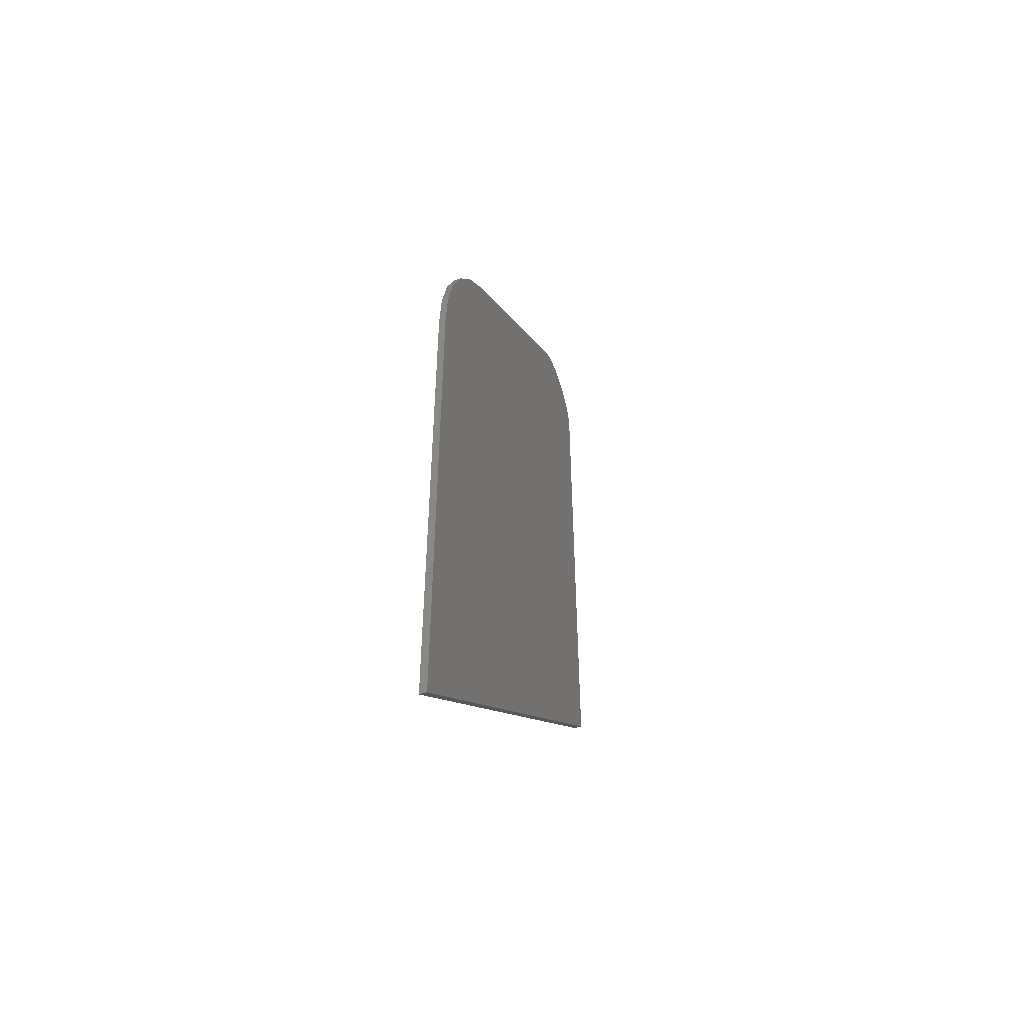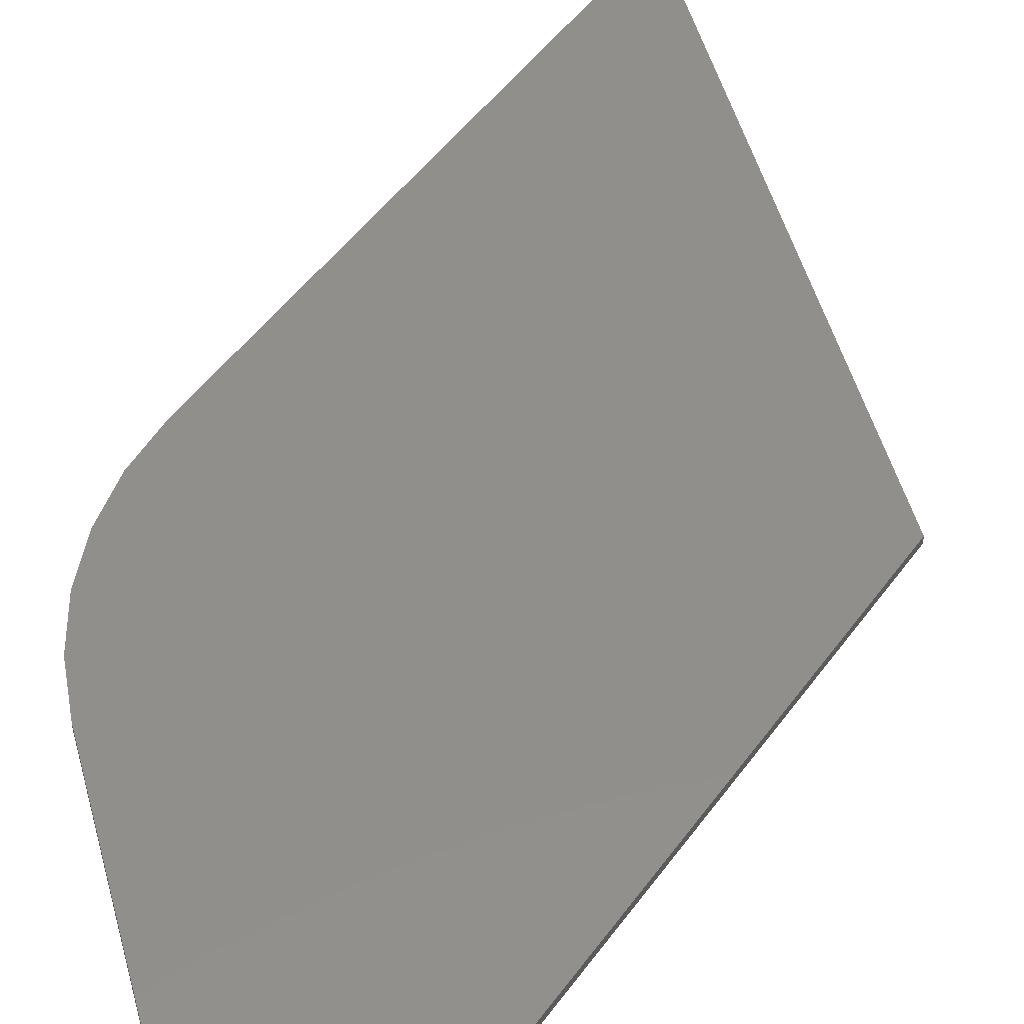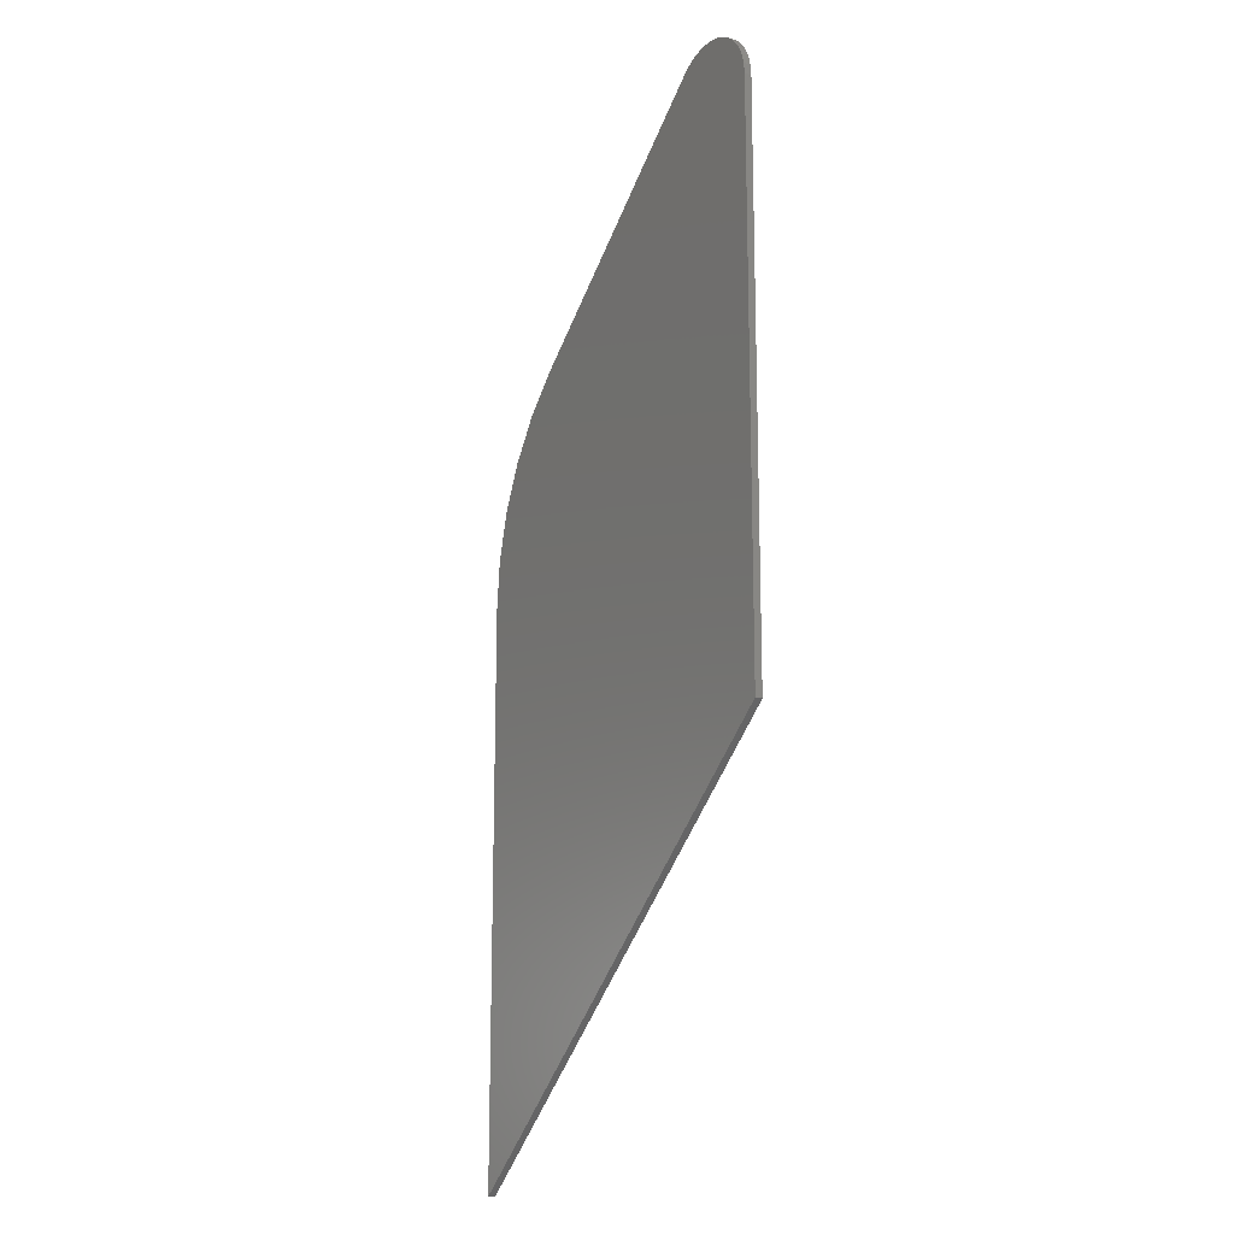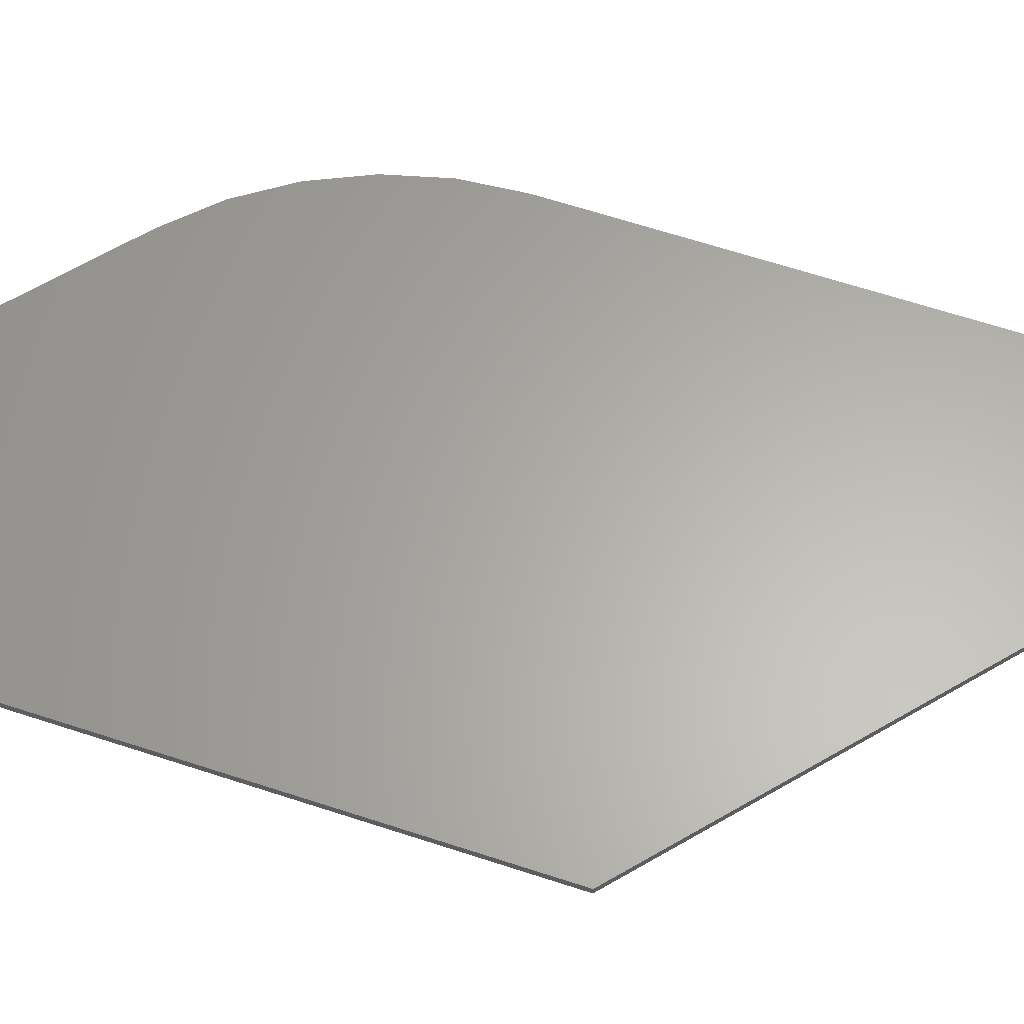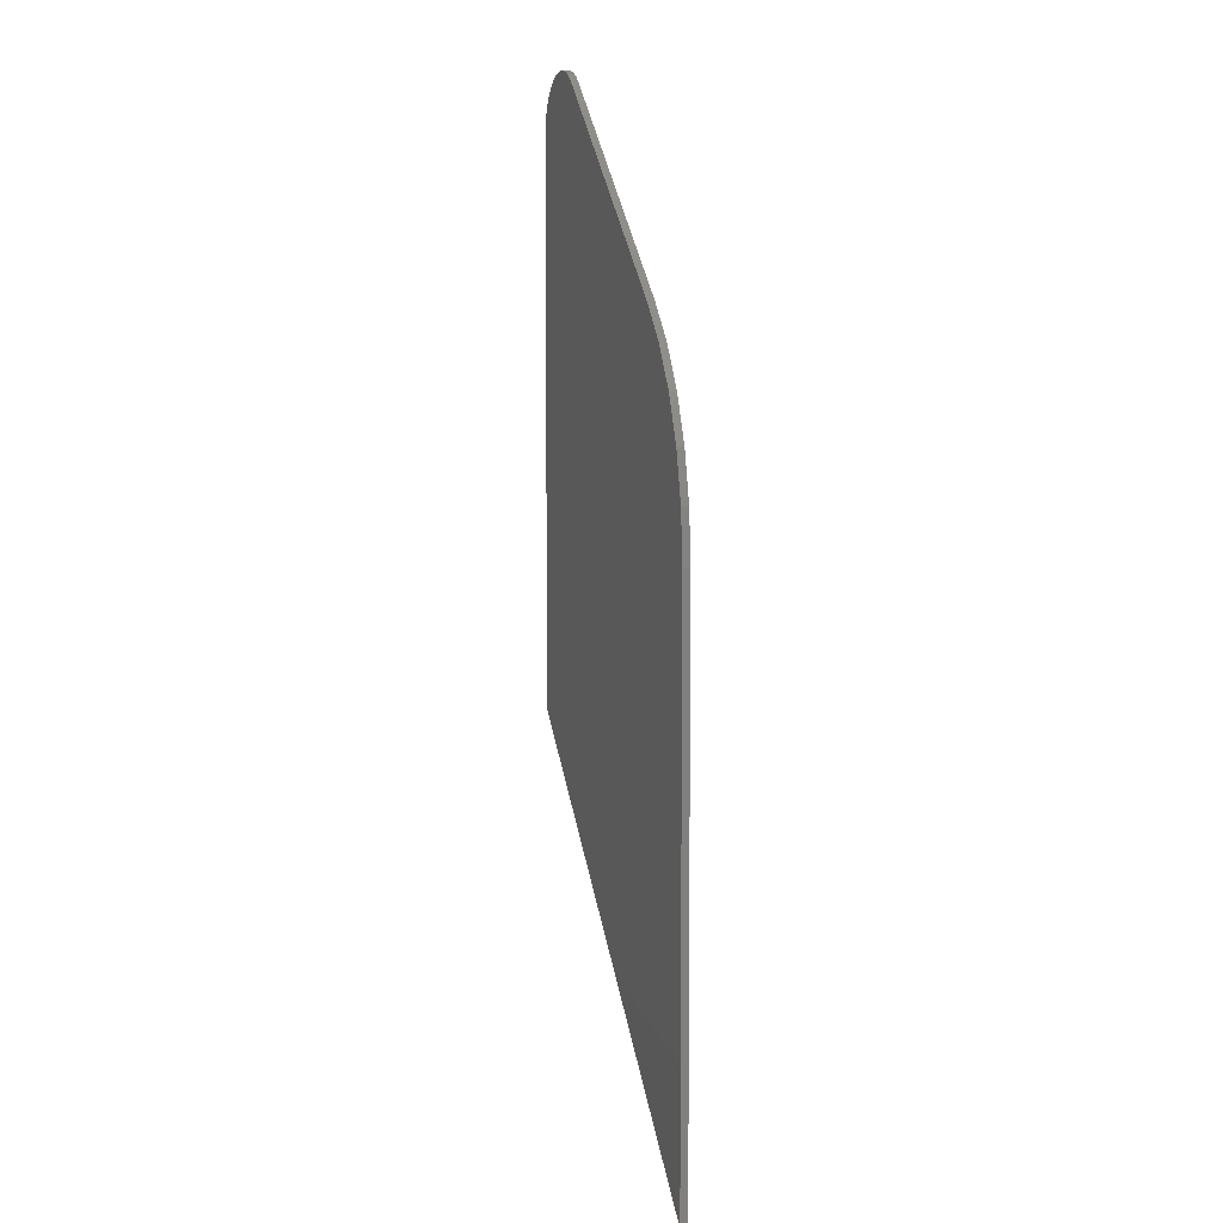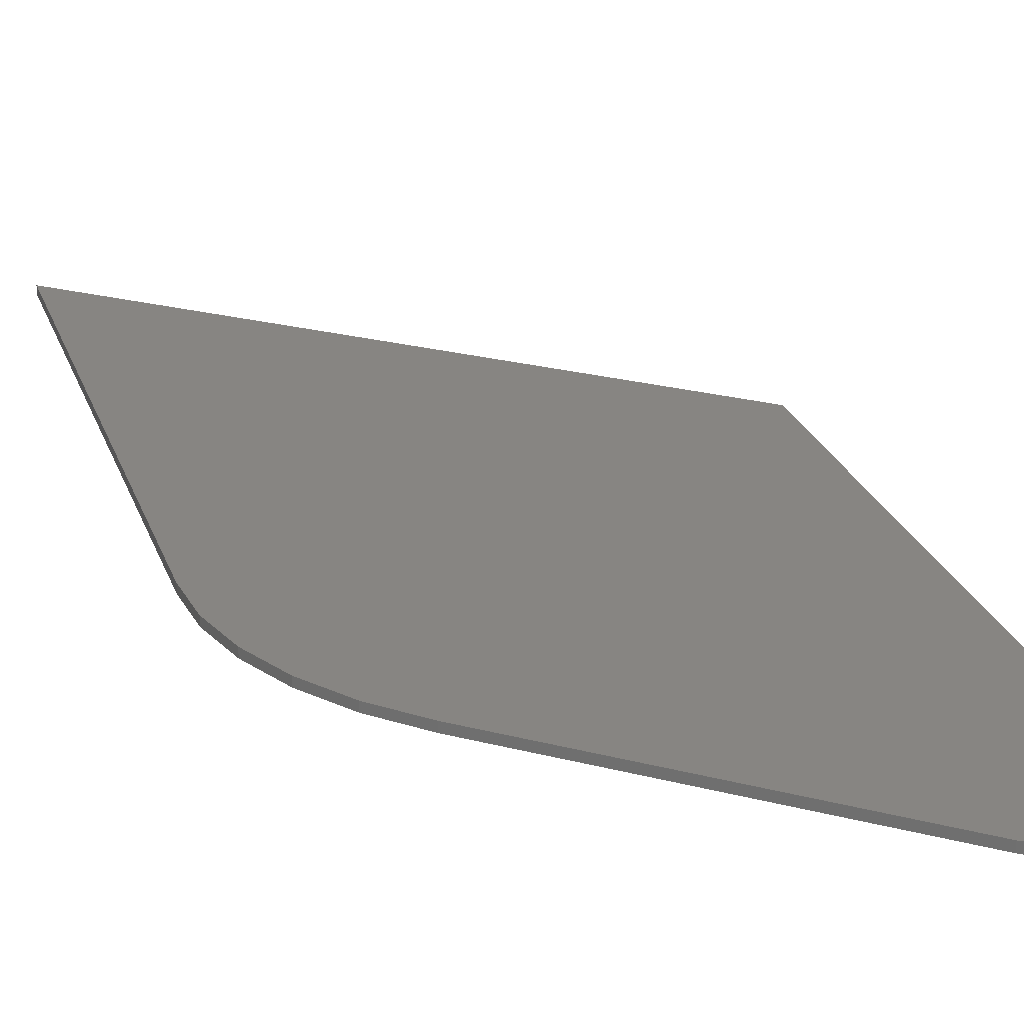
<metadata>
{"format":"stl","ext":"stl","renderer":"f3d","projection":"perspective","resolution":1024,"background":"white","views":[{"elev":-51.7,"azim":-70.5,"up":"+Z"},{"elev":49.3,"azim":34.4,"up":"+Y"},{"elev":-16.3,"azim":58.2,"up":"+Z"},{"elev":63.1,"azim":108.5,"up":"+Y"},{"elev":6.5,"azim":-106.3,"up":"+Z"},{"elev":22.3,"azim":-15.5,"up":"+Y"}]}
</metadata>
<code>
# stl→obj: 42 verts, 80 faces
v -0.04952 -0.007812 0.6793
v -0.06125 -0.007812 0.681
v -0.0731 -0.007812 0.6805
v -0.08464 -0.007812 0.6778
v -0.03832 -0.007812 0.6754
v -0.09545 -0.007812 0.6729
v -0.02805 -0.007812 0.6695
v -0.1051 -0.007812 0.666
v -0.3675 -0.007812 0.4405
v -0.0191 -0.007812 0.6617
v -0.001891 -0.007812 0.004276
v -0.001891 -0.007812 0.6186
v -0.4051 -0.007812 0.402
v -0.4356 -0.007812 0.3577
v -0.4581 -0.007812 0.3088
v -0.4719 -0.007812 0.2567
v -0.4766 -0.007812 0.2031
v -0.4766 -0.007812 -0.4062
v -0.003017 -0.007812 0.6304
v -0.006353 -0.007812 0.6418
v -0.01178 -0.007812 0.6524
v -0.0731 4.89e-17 0.6805
v -0.06125 4.958e-17 0.681
v -0.04952 5.014e-17 0.6793
v -0.08464 4.81e-17 0.6778
v -0.03832 5.055e-17 0.6754
v -0.09545 4.723e-17 0.6729
v -0.02805 5.078e-17 0.6695
v -0.1051 4.631e-17 0.666
v -0.0191 5.085e-17 0.6617
v -0.3675 1.923e-17 0.4405
v -0.001891 1.531e-17 0.004276
v -0.4766 -3.383e-17 -0.4062
v -0.4766 0 0.2031
v -0.4719 3.195e-18 0.2567
v -0.4581 6.847e-18 0.3088
v -0.4356 1.081e-17 0.3577
v -0.4051 1.496e-17 0.402
v -0.001891 4.941e-17 0.6186
v -0.01178 5.074e-17 0.6524
v -0.006353 5.045e-17 0.6418
v -0.003017 5.001e-17 0.6304
f 1 2 3
f 3 4 1
f 5 1 4
f 4 6 5
f 5 6 7
f 8 9 10
f 8 10 7
f 8 7 6
f 11 12 9
f 11 9 13
f 11 13 14
f 11 14 15
f 11 15 16
f 11 16 17
f 11 17 18
f 9 12 19
f 9 19 20
f 9 20 21
f 9 21 10
f 22 23 24
f 24 25 22
f 25 24 26
f 26 27 25
f 28 27 26
f 29 27 28
f 29 28 30
f 29 30 31
f 32 33 34
f 32 34 35
f 32 35 36
f 32 36 37
f 32 37 38
f 32 38 31
f 32 31 39
f 31 30 40
f 31 40 41
f 31 41 42
f 31 42 39
f 8 29 9
f 9 29 31
f 11 32 12
f 12 32 39
f 29 8 27
f 27 8 6
f 27 6 25
f 25 6 4
f 25 4 22
f 22 4 3
f 22 3 23
f 23 3 2
f 23 2 24
f 24 2 1
f 24 1 26
f 26 1 5
f 26 5 28
f 28 5 7
f 28 7 30
f 30 7 10
f 30 10 40
f 40 10 21
f 40 21 41
f 41 21 20
f 41 20 42
f 42 20 19
f 42 19 39
f 39 19 12
f 34 17 35
f 35 17 16
f 35 16 36
f 36 16 15
f 36 15 37
f 37 15 14
f 37 14 38
f 38 14 13
f 38 13 31
f 31 13 9
f 18 33 11
f 11 33 32
f 17 34 18
f 18 34 33

</code>
